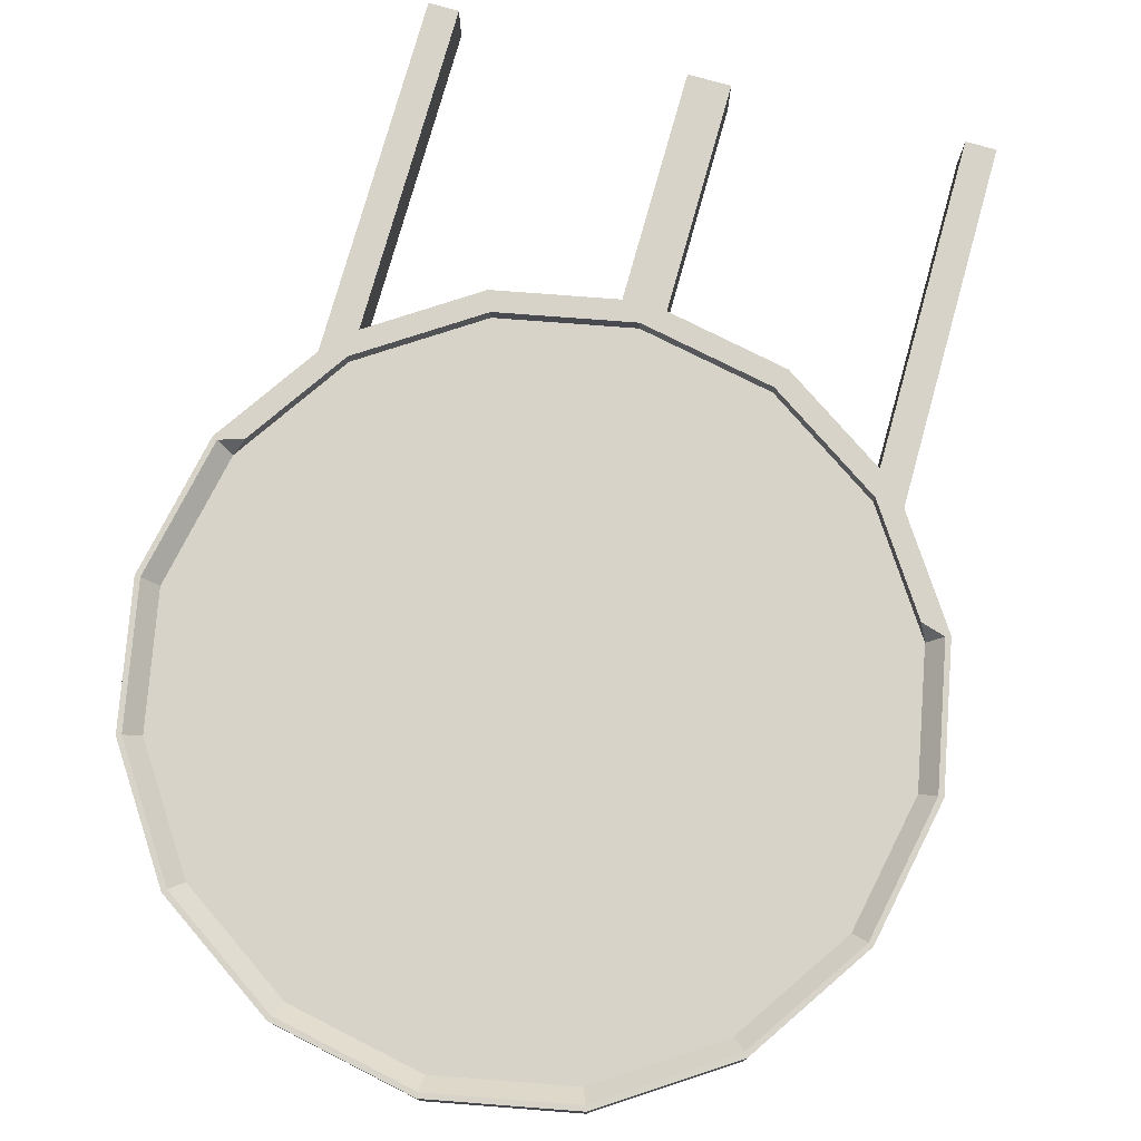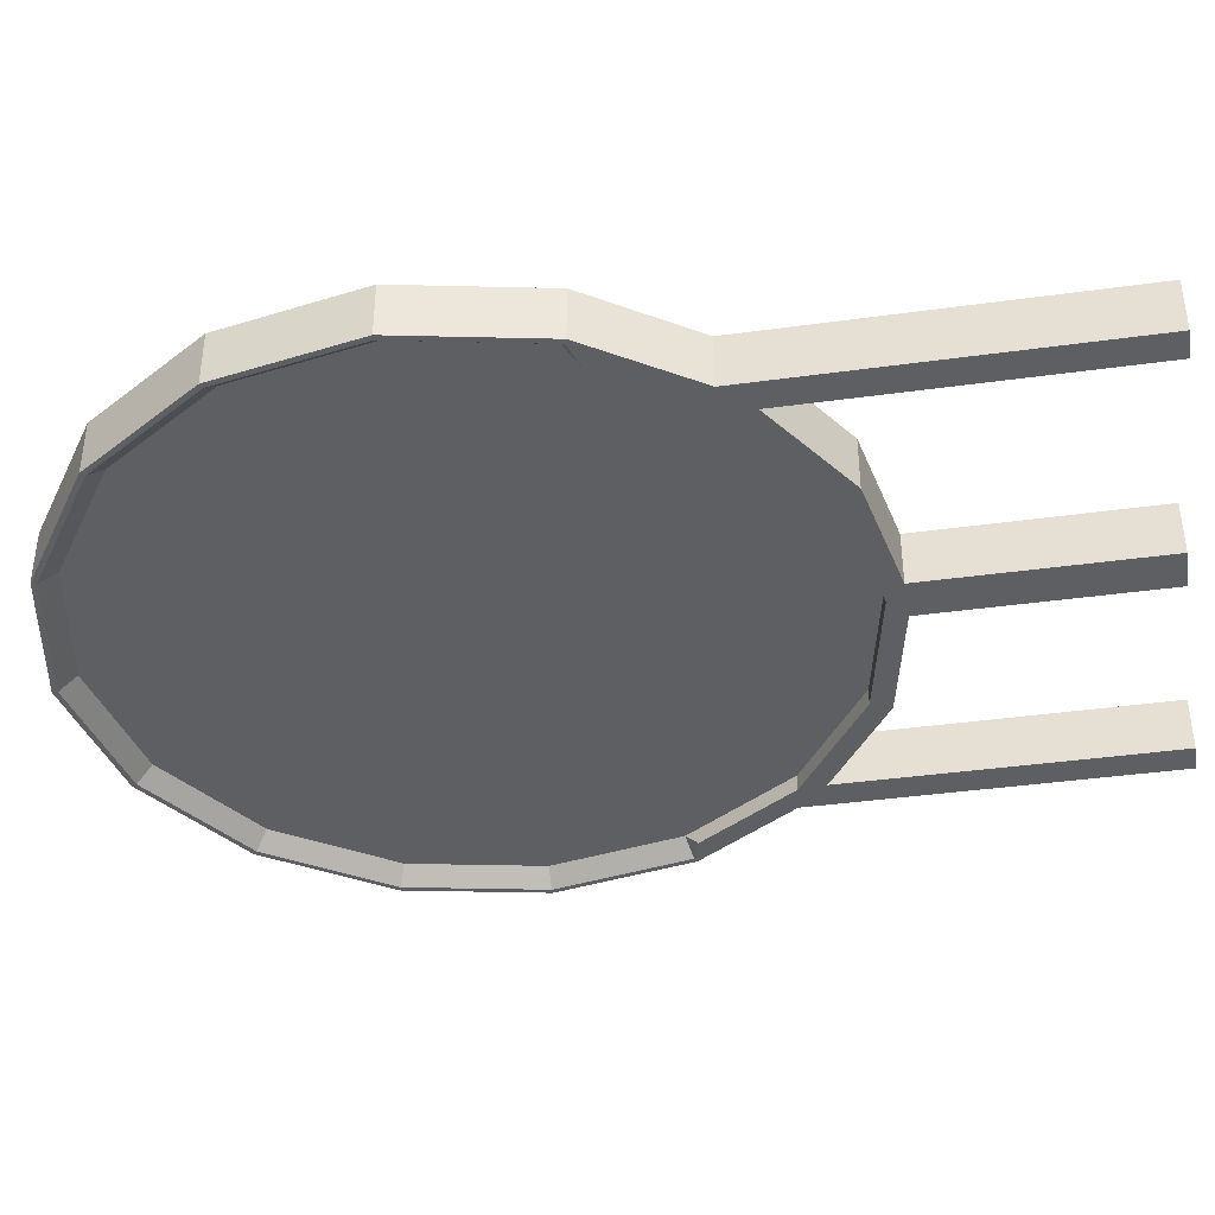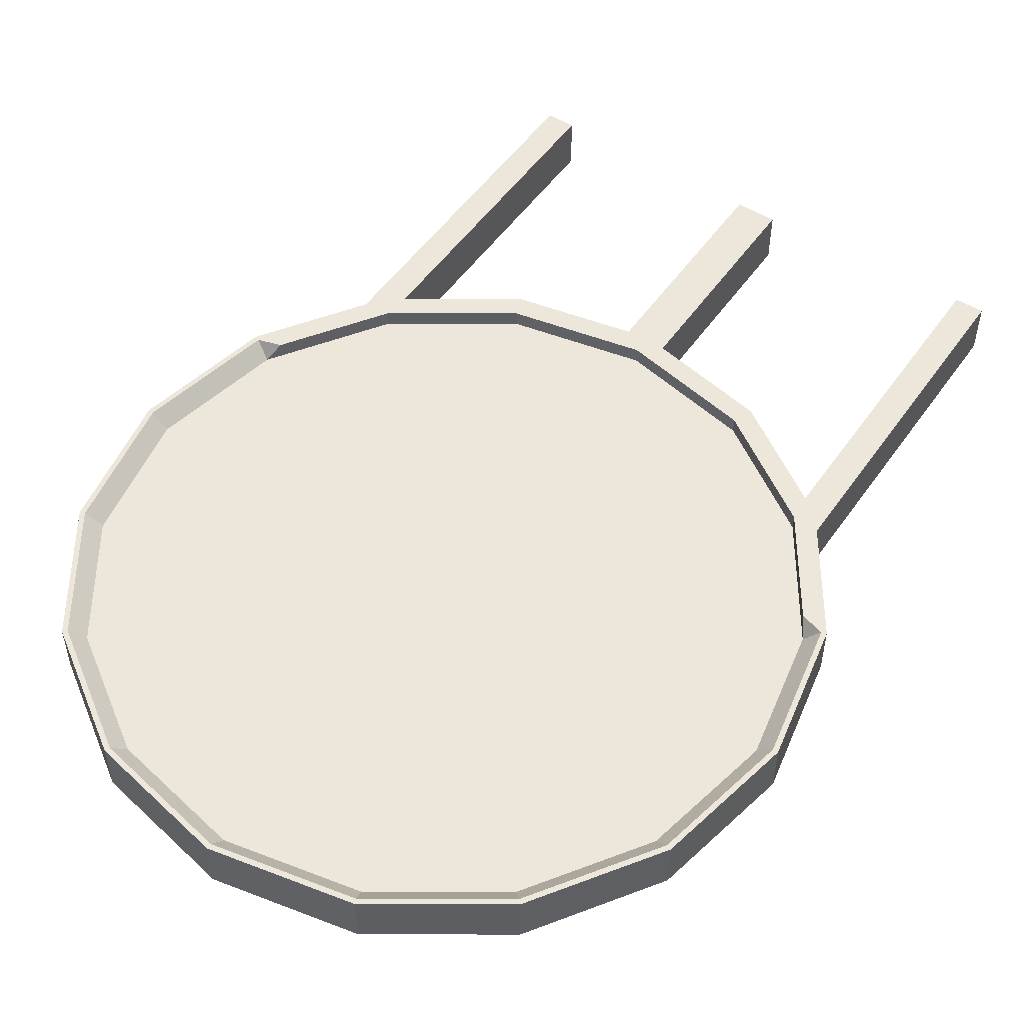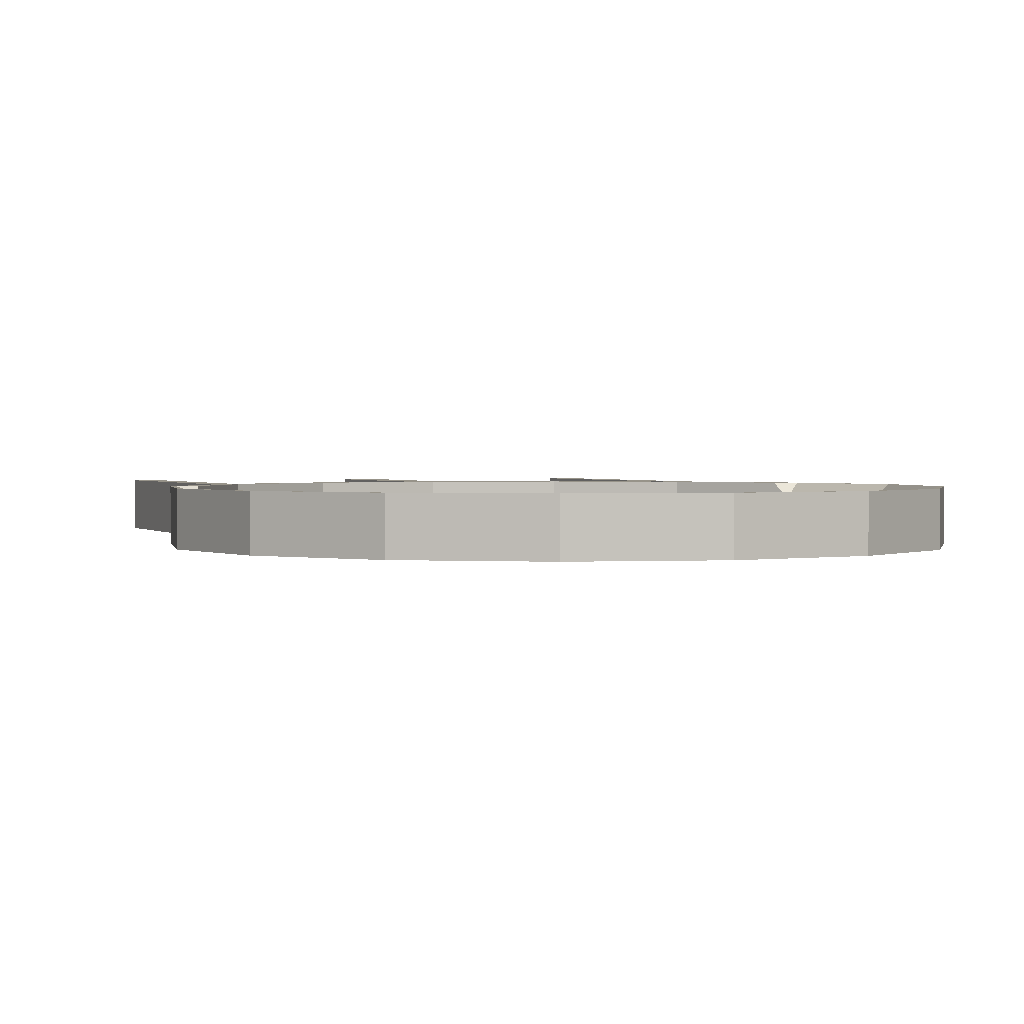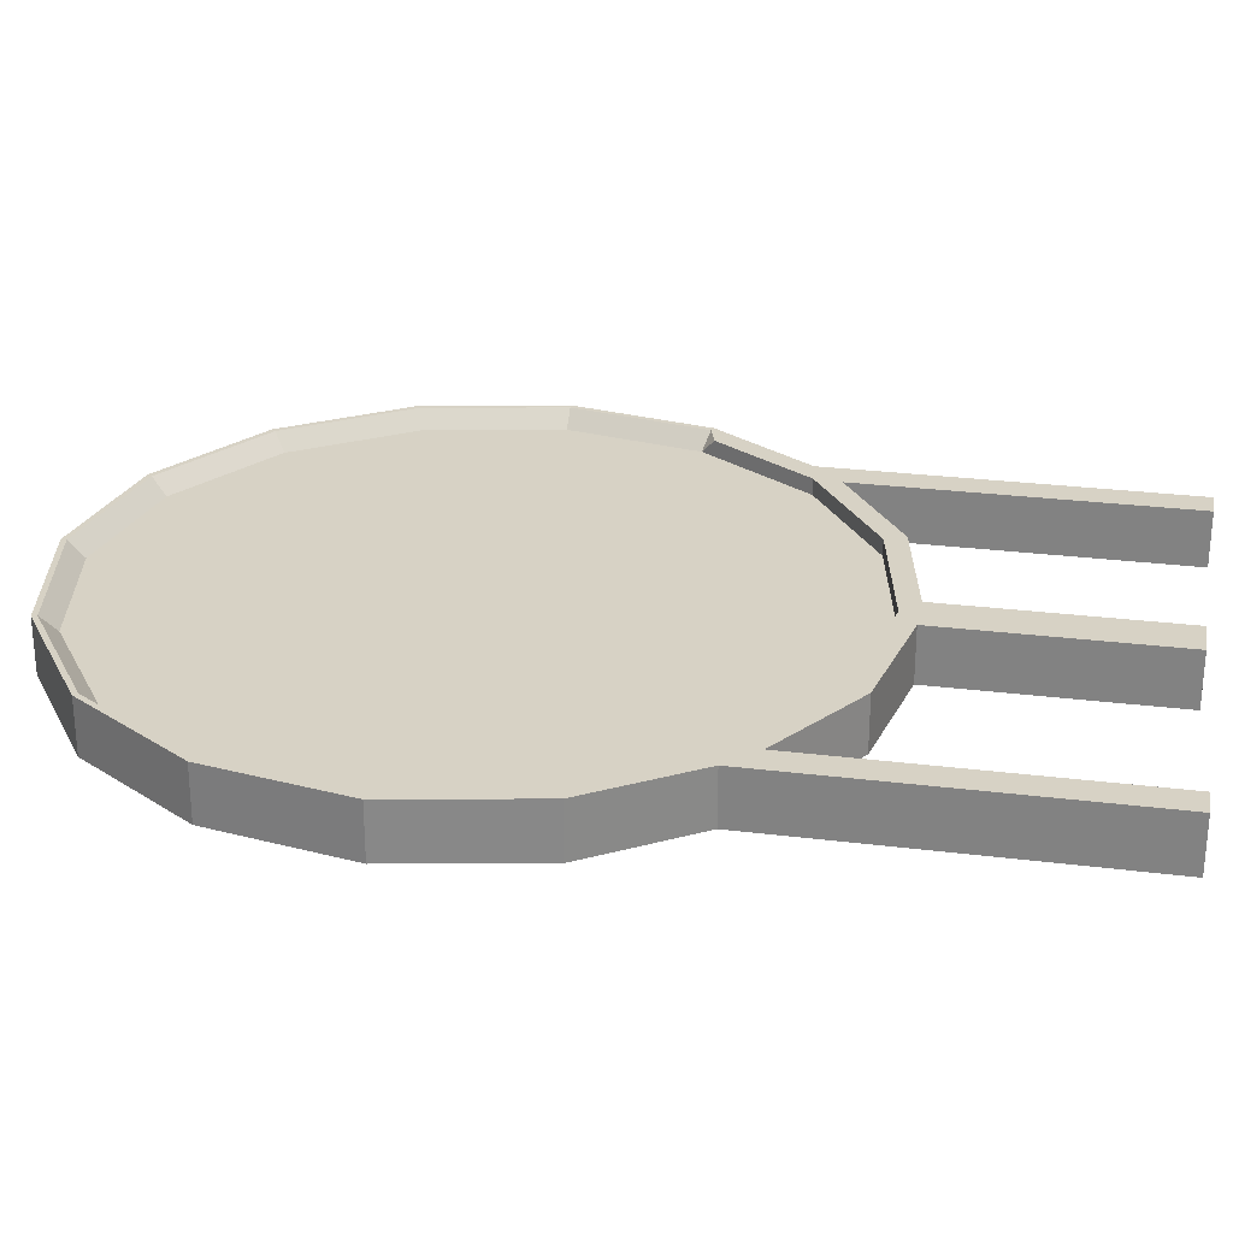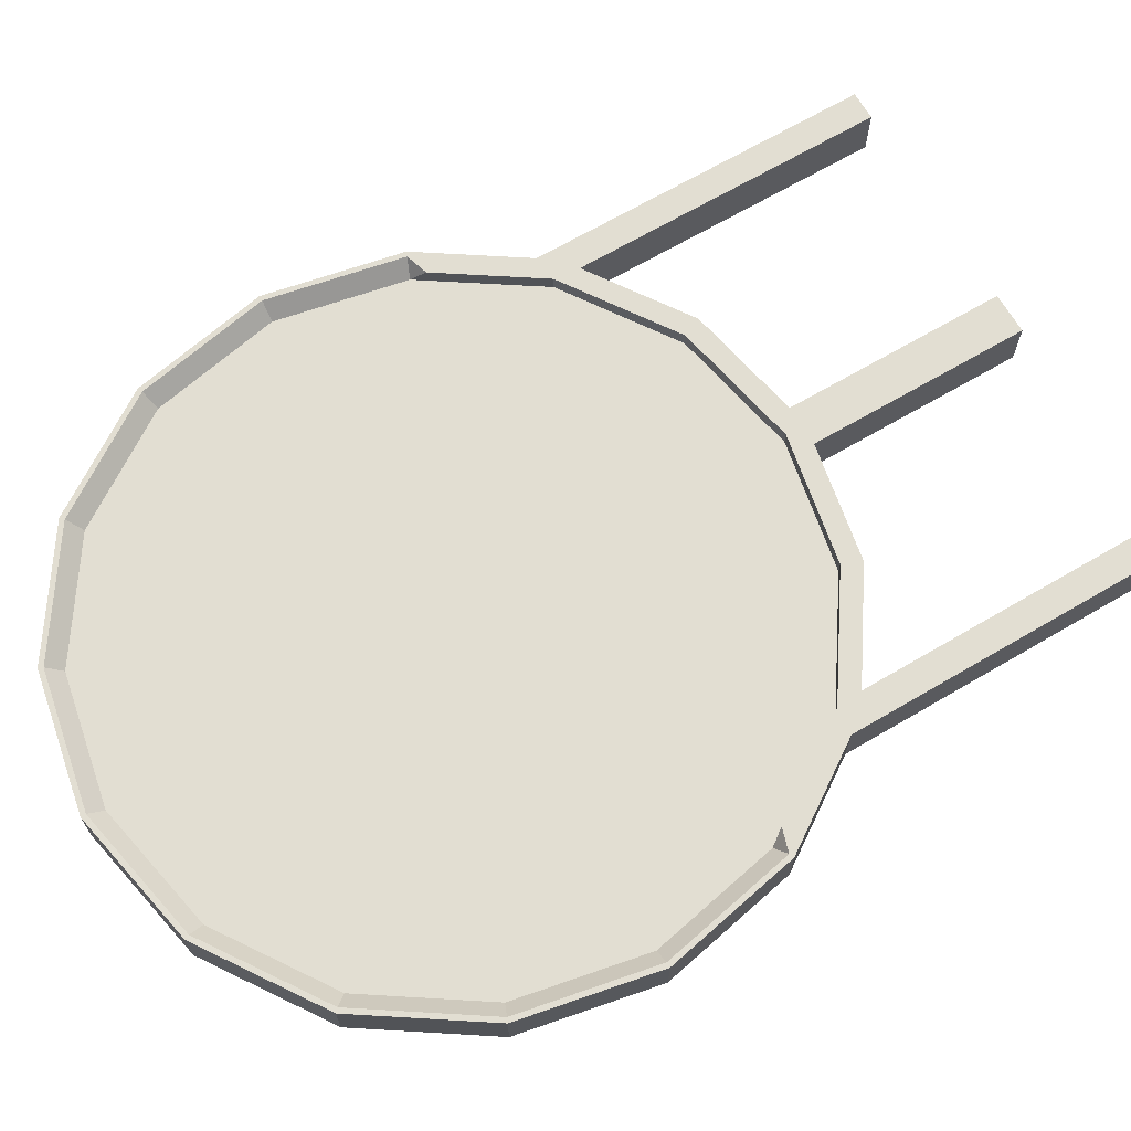
<metadata>
{"format":"obj","ext":"obj","renderer":"f3d","projection":"perspective","resolution":1024,"background":"white","views":[{"elev":76.5,"azim":-164.4,"up":"+Y"},{"elev":-40.3,"azim":-80.4,"up":"+Y"},{"elev":51.6,"azim":-146.1,"up":"+Y"},{"elev":1.5,"azim":158.2,"up":"+Y"},{"elev":27.2,"azim":-79.1,"up":"+Y"},{"elev":67.8,"azim":-120.4,"up":"+Y"}]}
</metadata>
<code>
o Cylinder1
v 1 0.074 0
v 0.9239 0.074 0.3827
v 0.3827 0.074 0.9239
v -0.3827 0.074 0.9239
v -0.9239 0.074 0.3827
v -1 0.074 1.225e-16
v -0.9239 0.074 -0.3827
v -0.7071 0.074 -0.7071
v -0.3827 0.074 -0.9239
v -1.837e-16 0.074 -1
v 0.3827 0.074 -0.9239
v 0.7071 0.074 -0.7071
v 0.9239 0.074 -0.3827
v 1 -0.074 0
v 0.9239 -0.074 0.3827
v 0.3827 -0.074 0.9239
v -0.3827 -0.074 0.9239
v -0.9239 -0.074 0.3827
v -1 -0.074 1.225e-16
v -0.9239 -0.074 -0.3827
v -0.7071 -0.074 -0.7071
v -0.3827 -0.074 -0.9239
v -1.837e-16 -0.074 -1
v 0.3827 -0.074 -0.9239
v 0.7071 -0.074 -0.7071
v 0.9239 -0.074 -0.3827
v -0.6661 0.074 0.6661
v -0.3605 0.074 0.8703
v 6.123e-17 0.074 0.942
v 0.3605 0.074 0.8703
v 0.6661 0.074 0.6661
v 0.6661 -0.074 0.6661
v 0.3605 -0.074 0.8703
v 6.123e-17 -0.074 0.942
v -0.3605 -0.074 0.8703
v -0.6661 -0.074 0.6661
v 0.942 -0.03051 8.026e-18
v 0.8703 -0.03051 0.3605
v 0.6661 -0.03051 0.6661
v 0.3605 -0.03051 0.8703
v 6.123e-17 -0.03051 0.942
v -0.3605 -0.03051 0.8703
v -0.6661 -0.03051 0.6661
v -0.8703 -0.03051 0.3605
v -0.942 -0.03051 1.149e-16
v -0.8703 -0.03051 -0.3605
v -0.6661 -0.03051 -0.6661
v -0.3605 -0.03051 -0.8703
v -1.747e-16 -0.03051 -0.942
v 0.3605 -0.03051 -0.8703
v 0.6661 -0.03051 -0.6661
v 0.8703 -0.03051 -0.3605
v 0.8703 0.03051 0.3605
v 0.942 0.03051 8.207e-18
v 0.8703 0.03051 -0.3605
v 0.6661 0.03051 -0.6661
v 0.3605 0.03051 -0.8703
v -1.747e-16 0.03051 -0.942
v -0.3605 0.03051 -0.8703
v -0.6661 0.03051 -0.6661
v -0.8703 0.03051 -0.3605
v -0.942 0.03051 1.151e-16
v -0.8703 0.03051 0.3605
v -0.6661 0.03051 0.6661
v -0.3605 0.03051 0.8703
v 6.123e-17 0.03051 0.942
v 0.3605 0.03051 0.8703
v 0.6661 0.03051 0.6661
v 0.6589 0.074 0.7393
v 0.6661 0.074 0.6661
v 0.7393 0.074 0.6589
v -0.05689 0.074 0.9887
v 6.123e-17 0.074 0.942
v 0.05689 0.074 0.9887
v -0.7393 0.074 0.6589
v -0.6661 0.074 0.6661
v -0.6589 0.074 0.7393
v 0.6589 -0.074 0.7393
v 0.6661 -0.074 0.6661
v 0.7393 -0.074 0.6589
v -0.05689 -0.074 0.9887
v 6.123e-17 -0.074 0.942
v 0.05689 -0.074 0.9887
v -0.7393 -0.074 0.6589
v -0.6661 -0.074 0.6661
v -0.6589 -0.074 0.7393
v 0.6589 -0.074 1.621
v 0.7393 -0.074 1.621
v 0.7393 0.074 1.621
v 0.6589 0.074 1.621
v -0.05689 -0.074 1.609
v 0.05689 -0.074 1.609
v 0.05689 0.074 1.609
v -0.05689 0.074 1.609
v -0.7393 -0.074 1.621
v -0.6589 -0.074 1.621
v -0.6589 0.074 1.621
v -0.7393 0.074 1.621
v 0.8703 0.03051 0.3605
v 0.8461 0.074 0.3966
v 0.9105 0.074 0.3771
v 0.942 0.03051 8.207e-18
v 0.9855 0.074 2.054e-18
v 0.8703 0.03051 -0.3605
v 0.9105 0.074 -0.3771
v 0.6661 0.03051 -0.6661
v 0.6968 0.074 -0.6968
v 0.3605 0.03051 -0.8703
v 0.3771 0.074 -0.9105
v -1.747e-16 0.03051 -0.942
v -1.814e-16 0.074 -0.9855
v -0.3605 0.03051 -0.8703
v -0.3771 0.074 -0.9105
v -0.6661 0.03051 -0.6661
v -0.6968 0.074 -0.6968
v -0.8703 0.03051 -0.3605
v -0.9105 0.074 -0.3771
v -0.942 0.03051 1.151e-16
v -0.9855 0.074 1.206e-16
v -0.8703 0.03051 0.3605
v -0.8461 0.074 0.3966
v -0.9105 0.074 0.3771
v 0.942 -0.03051 8.026e-18
v 0.9855 -0.074 2.054e-18
v 0.8703 -0.03051 0.3605
v 0.8461 -0.074 0.3966
v 0.9105 -0.074 0.3771
v -0.8703 -0.03051 0.3605
v -0.8461 -0.074 0.3966
v -0.9105 -0.074 0.3771
v -0.942 -0.03051 1.149e-16
v -0.9855 -0.074 1.206e-16
v -0.8703 -0.03051 -0.3605
v -0.9105 -0.074 -0.3771
v -0.6661 -0.03051 -0.6661
v -0.6968 -0.074 -0.6968
v -0.3605 -0.03051 -0.8703
v -0.3771 -0.074 -0.9105
v -1.747e-16 -0.03051 -0.942
v -1.814e-16 -0.074 -0.9855
v 0.3605 -0.03051 -0.8703
v 0.3771 -0.074 -0.9105
v 0.6661 -0.03051 -0.6661
v 0.6968 -0.074 -0.6968
v 0.8703 -0.03051 -0.3605
v 0.9105 -0.074 -0.3771
g Cylinder1_Cylinder1_auv
f 1 14 26 13
f 1 103 101 2
f 5 122 119 6
f 7 20 19 6
f 7 117 115 8
f 9 22 21 8
f 11 24 23 10
f 12 107 105 13
f 15 127 124 14
f 18 84 75 5
f 19 132 130 18
f 21 136 134 20
f 26 146 144 25
f 28 4 72 73 29
f 28 65 64 27
f 30 67 66 29
f 32 39 38 125 126
f 32 79 78 16 33
f 34 41 40 33
f 34 82 81 17 35
f 36 43 42 35
f 44 128 131 45
f 46 133 135 47
f 49 139 141 50
f 52 145 123 37
f 53 99 102 54
f 56 106 108 57
f 60 114 116 61
f 62 118 120 63
f 69 71 70
f 71 80 15 2
f 74 83 16 3
f 75 77 76
f 77 97 96 86
f 85 86 84
f 88 89 90 87
f 92 93 94 91
f 100 101 99
f 103 105 104 102
f 111 113 112 110
f 117 119 118 116
f 121 120 122
f 130 128 129
f 132 134 133 131
f 138 140 139 137
f 142 144 143 141
f 2 15 14 1
f 2 101 100 31 70 71
f 3 30 29 73 74
f 4 28 27 76 77
f 6 19 18 5
f 6 119 117 7
f 8 21 20 7
f 8 115 113 9
f 10 23 22 9
f 10 111 109 11
f 12 25 24 11
f 13 105 103 1
f 14 124 146 26
f 17 81 72 4
f 20 134 132 19
f 24 142 140 23
f 33 40 39 32
f 35 42 41 34
f 37 123 125 38
f 43 36 129 128 44
f 45 131 133 46
f 48 137 139 49
f 51 143 145 52
f 54 55 56 57 58 59 60 61 62 63 64 65 66 67 68 53
f 71 89 88 80
f 72 94 93 74
f 78 87 90 69
f 80 79 32 126 127 15
f 83 82 34 33 16
f 83 92 91 81
f 86 85 36 35 17
f 96 97 98 95
f 102 99 101 103
f 105 107 106 104
f 115 117 116 114
f 119 122 120 118
f 131 128 130 132
f 136 138 137 135
f 9 113 111 10
f 11 109 107 12
f 13 26 25 12
f 22 138 136 21
f 25 144 142 24
f 29 66 65 28
f 30 3 69 70 31
f 38 39 40 41 42 43 44 45 46 47 48 49 50 51 52 37
f 54 102 104 55
f 58 110 112 59
f 61 116 118 62
f 68 31 100 99 53
f 69 90 89 71
f 72 74 73
f 74 93 92 83
f 75 98 97 77
f 77 86 17 4
f 80 88 87 78
f 81 91 94 72
f 83 81 82
f 86 96 95 84
f 109 111 110 108
f 113 115 114 112
f 121 122 5 75 76 27
f 124 127 125 123
f 130 129 36 85 84 18
f 134 136 135 133
f 140 142 141 139
f 144 146 145 143
f 16 78 69 3
f 23 140 138 22
f 27 64 63 120 121
f 31 68 67 30
f 47 135 137 48
f 50 141 143 51
f 55 104 106 56
f 57 108 110 58
f 59 112 114 60
f 80 78 79
f 84 95 98 75
f 107 109 108 106
f 123 145 146 124
f 125 127 126

</code>
